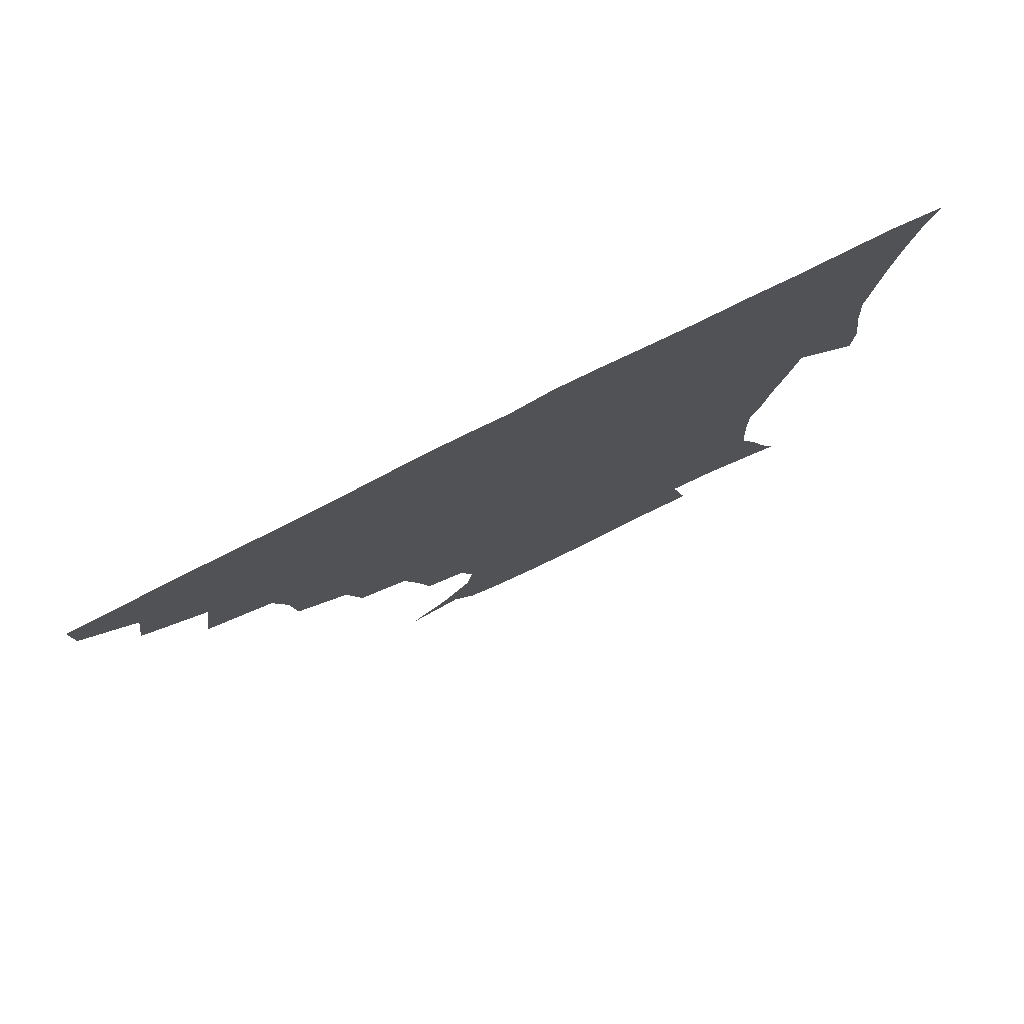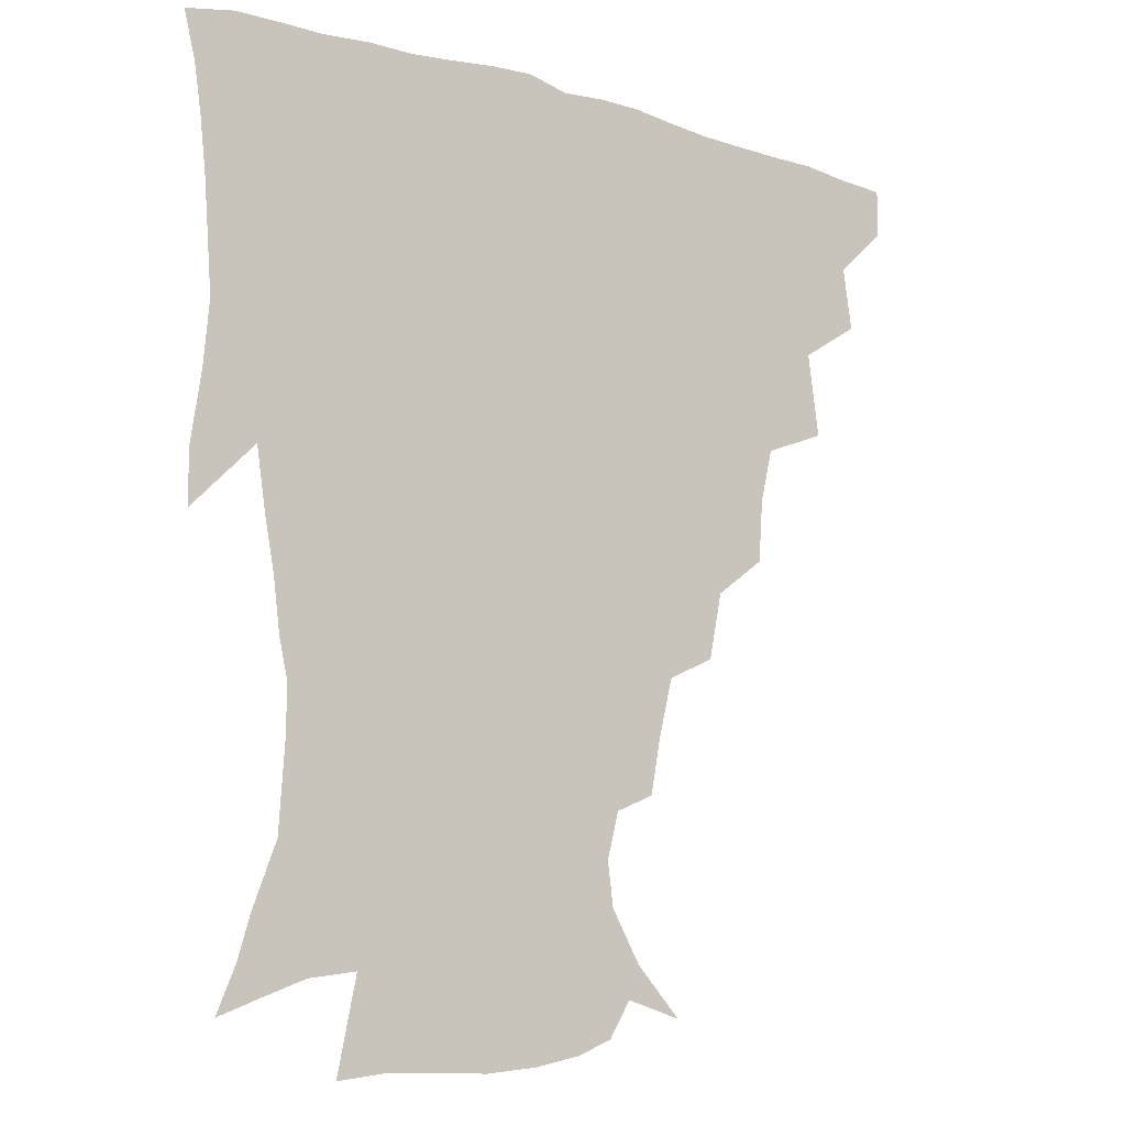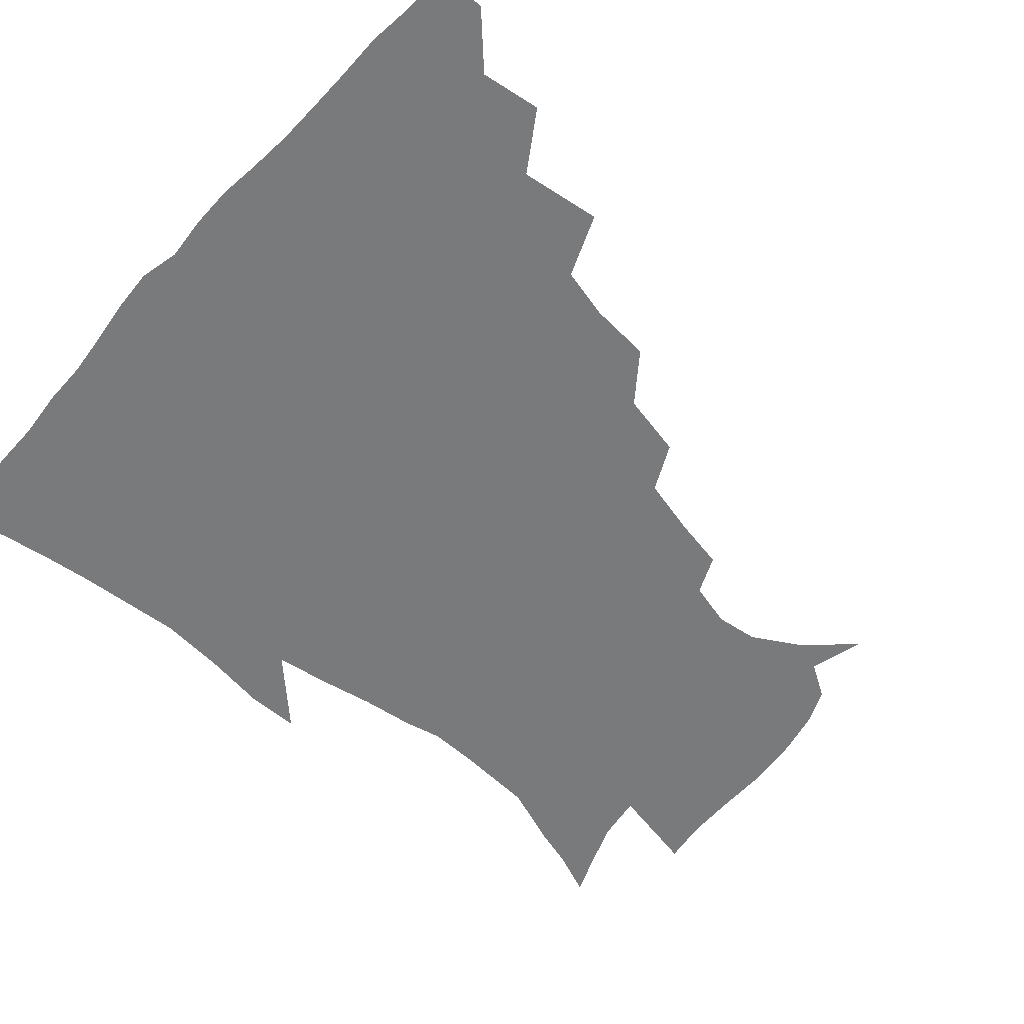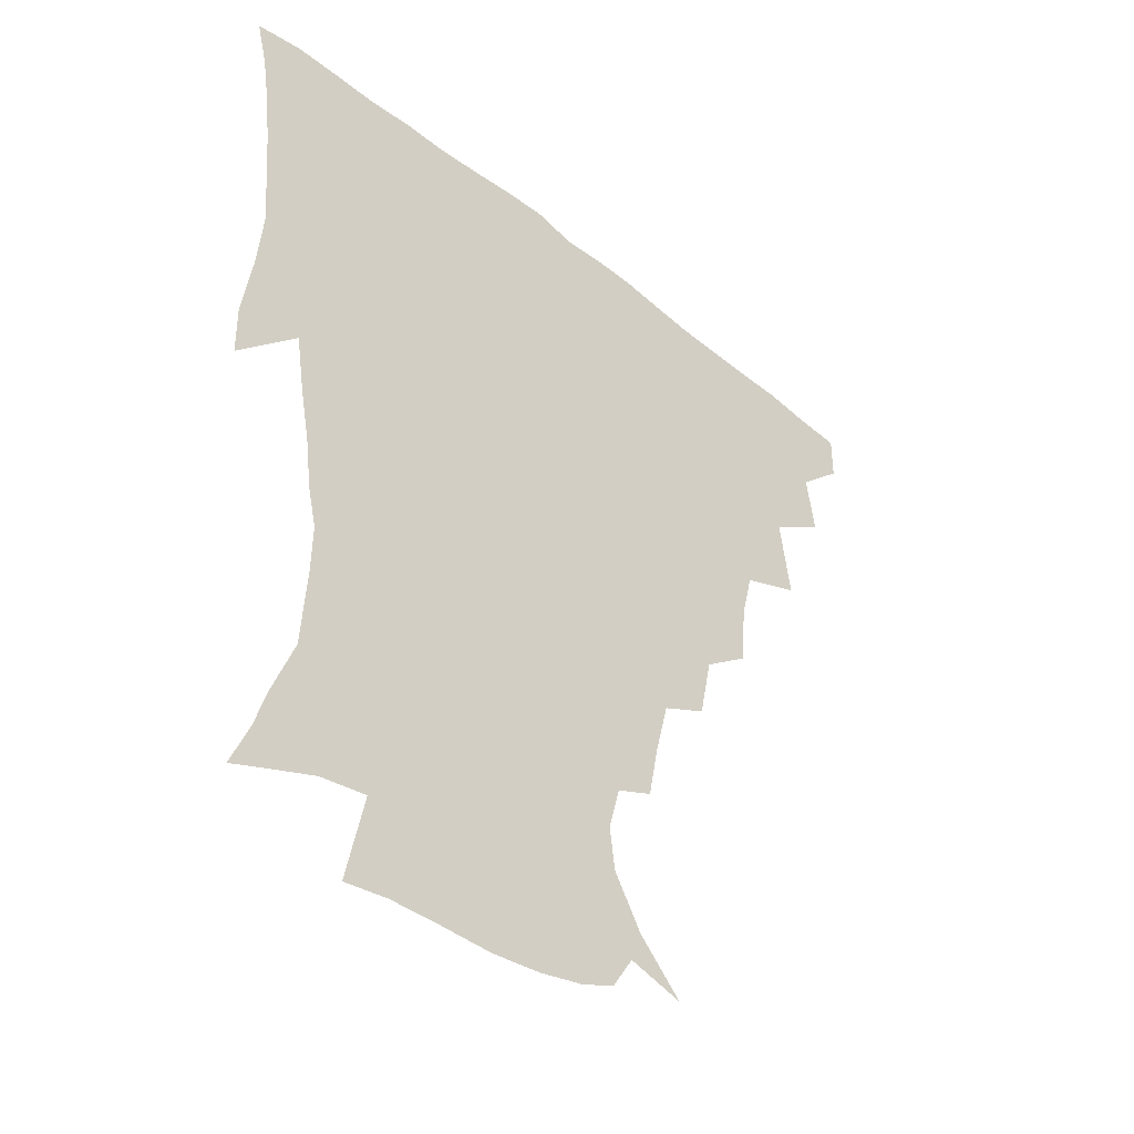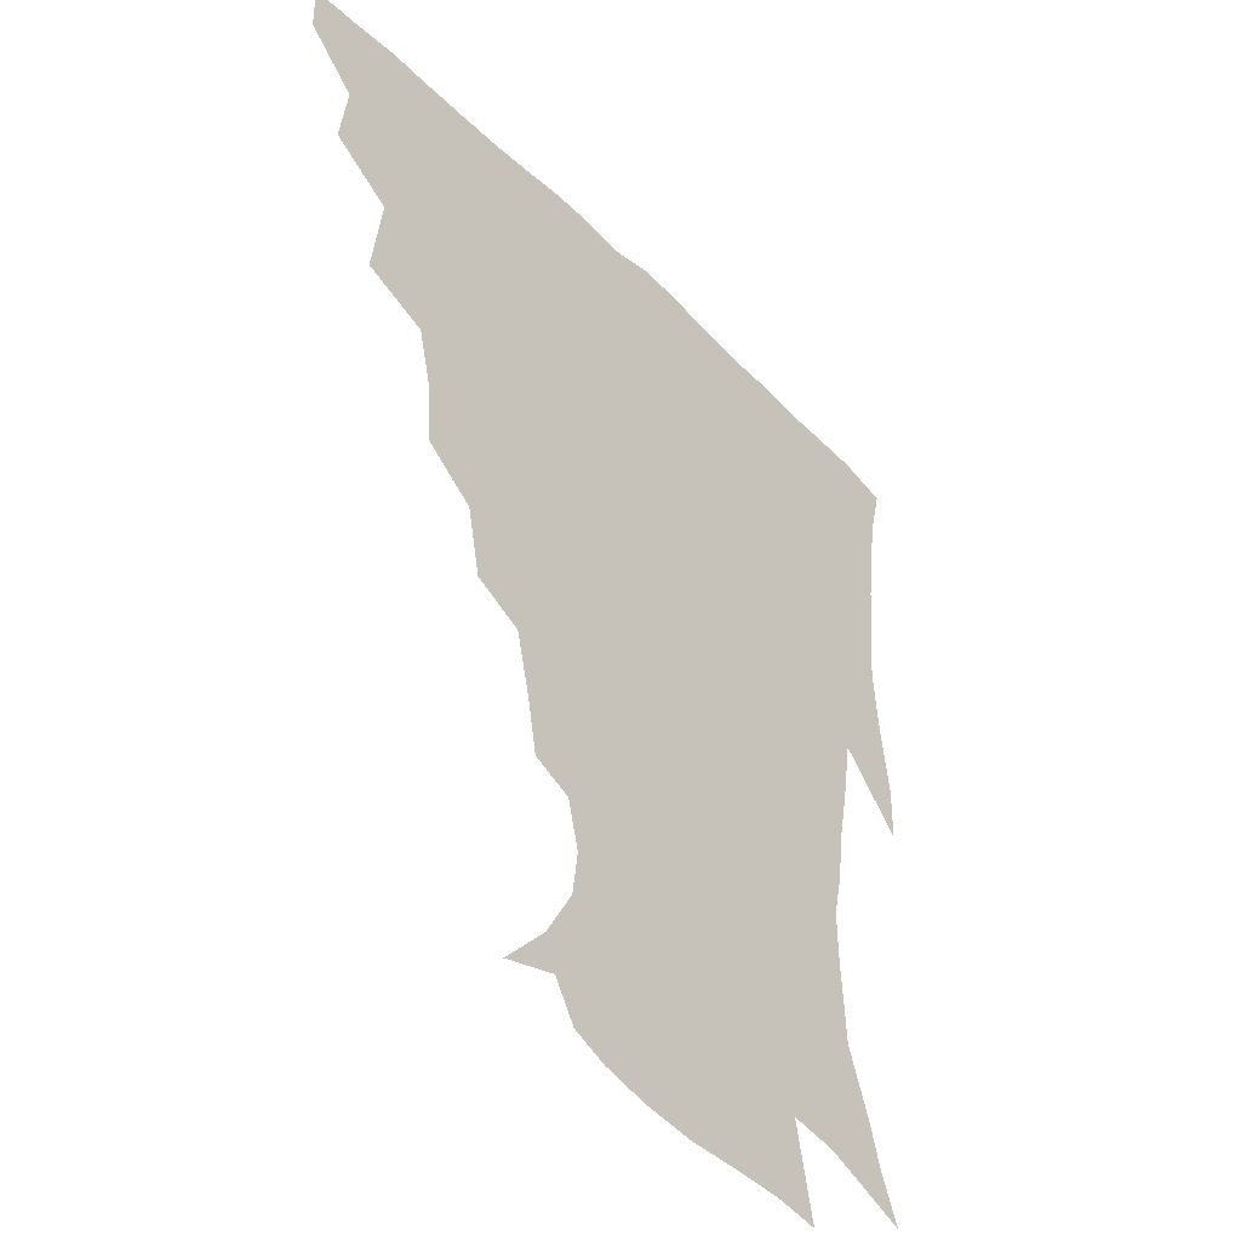
<metadata>
{"format":"obj","ext":"obj","renderer":"f3d","projection":"perspective","resolution":1024,"background":"white","views":[{"elev":79.8,"azim":-26.6,"up":"+Y"},{"elev":-12.2,"azim":144.1,"up":"+Y"},{"elev":-58.0,"azim":-131.7,"up":"+Z"},{"elev":-42.9,"azim":136.2,"up":"+Y"},{"elev":-41.6,"azim":-49.9,"up":"+Y"}]}
</metadata>
<code>
v 436.3 418.6 0
v 436.2 434.5 0
v 449.7 382.4 0
v 452.7 402.8 0
v 453.2 419.5 0
v 451.9 435.3 0
v 465.7 342.1 0
v 469.5 369.4 0
v 470.3 388.9 0
v 468.8 404.5 0
v 468.2 420.2 0
v 467.3 436.9 0
v 492.4 295.6 0
v 490.9 316.4 0
v 486.7 333.6 0
v 486.1 355.4 0
v 486.6 374.9 0
v 486 391.1 0
v 484.4 405.8 0
v 483.3 421.2 0
v 482.7 436.8 0
v 513.4 261.3 0
v 508.9 283.1 0
v 505.2 301.8 0
v 506.7 330 0
v 502.2 342.2 0
v 502.9 362 0
v 501.6 377.1 0
v 500.5 391.8 0
v 499.6 406.5 0
v 498.8 421 0
v 497.8 437 0
v 537.5 216.1 0
v 534.1 233.8 0
v 529.3 253.5 0
v 524.8 275 0
v 521.6 293.1 0
v 520.5 314.7 0
v 519.9 334.3 0
v 517.2 346.9 0
v 518 365.2 0
v 516.4 378.7 0
v 515.3 392.8 0
v 514.2 407.2 0
v 513.4 421.9 0
v 512.6 437.3 0
v 527.9 148.3 0
v 542.8 164.1 0
v 552.5 180.7 0
v 554.4 195.2 0
v 550.5 210.3 0
v 546.9 230.3 0
v 543.2 246.3 0
v 539.7 265.2 0
v 536.7 282 0
v 535.4 302.8 0
v 533.8 318.7 0
v 532.9 335.5 0
v 532.3 350.9 0
v 532 365.9 0
v 531.1 379.7 0
v 529.5 393.5 0
v 528.9 407.7 0
v 528 422.5 0
v 527.2 438.6 0
v 546.5 153.5 0
v 558.9 172.6 0
v 562.9 189.6 0
v 561.6 202.3 0
v 559.1 220.8 0
v 556.8 240 0
v 553.8 254.7 0
v 551 270.2 0
v 549.5 288.9 0
v 548.3 306.6 0
v 547.6 322.8 0
v 546.9 338 0
v 546.4 352.6 0
v 546.9 367.9 0
v 545.8 380.4 0
v 544.6 393.9 0
v 543.8 408.1 0
v 542.4 423.8 0
v 541.5 440.1 0
v 553.7 141.6 0
v 563 158 0
v 570.8 178.2 0
v 572 195.1 0
v 571.3 211 0
v 568.8 228.2 0
v 567.3 244.6 0
v 565 259.7 0
v 563.5 277.2 0
v 562.6 294.3 0
v 561.4 308.5 0
v 560.8 324.7 0
v 560.7 339.6 0
v 560.1 352.9 0
v 560.2 367.8 0
v 559.6 380.8 0
v 558.9 394.1 0
v 558.8 407.7 0
v 557.7 422.3 0
v 555.7 440.1 0
v 565.3 136.7 0
v 577.9 163.1 0
v 581.8 182.1 0
v 581.6 195.9 0
v 580.9 217.6 0
v 579.5 229.8 0
v 578.3 246.8 0
v 576.7 262.6 0
v 575.6 279.5 0
v 574.9 296.4 0
v 575 312.2 0
v 573.9 324.1 0
v 574 340.1 0
v 574 353.8 0
v 574 367.8 0
v 573.7 381 0
v 573.4 394.3 0
v 573 407.9 0
v 571.9 422.6 0
v 570.3 438.8 0
v 580.8 133.1 0
v 590.3 164.2 0
v 592.3 184.1 0
v 592.7 199.2 0
v 591 217.3 0
v 590.5 230.3 0
v 589.1 249.7 0
v 588.5 265.9 0
v 588.1 281.5 0
v 587.6 296.5 0
v 587.6 313.5 0
v 587.8 327.4 0
v 588 342 0
v 588 355 0
v 588.2 368.3 0
v 588.3 381.4 0
v 588 394.6 0
v 587.4 408.1 0
v 585.9 423.6 0
v 583.8 441.9 0
v 598.2 131.1 0
v 602.6 164.5 0
v 603.1 185.2 0
v 603 204.5 0
v 602.3 218.2 0
v 601.9 234 0
v 600.7 250.8 0
v 600.1 266.3 0
v 600.3 282.3 0
v 600.3 297.9 0
v 600.4 313.6 0
v 600.8 326.8 0
v 601.1 341.4 0
v 601.4 354.4 0
v 601.9 368.5 0
v 602.3 381.8 0
v 602.2 394.9 0
v 601.4 409 0
v 600.3 423.7 0
v 597.9 441 0
v 616.3 131.1 0
v 615.2 164.3 0
v 614.4 185.3 0
v 613.8 201.3 0
v 613 218.4 0
v 612.4 236.2 0
v 612 252.7 0
v 612.4 265.7 0
v 612.2 282.7 0
v 612.7 297.6 0
v 613 313.1 0
v 613.8 328.1 0
v 614.3 341.3 0
v 614.9 355.2 0
v 615.5 368.6 0
v 616.2 382.1 0
v 616.4 395 0
v 616.3 408.5 0
v 614.8 423.6 0
v 613 439.2 0
v 633.5 130.7 0
v 628.7 161.5 0
v 626 182.6 0
v 624.6 199.8 0
v 623.5 218.3 0
v 623 235.4 0
v 623.2 250 0
v 624 265.6 0
v 624.4 280.2 0
v 625.1 295.6 0
v 625.8 310.4 0
v 626.3 327.2 0
v 627.1 341.4 0
v 628 354.5 0
v 628.8 368.8 0
v 629.8 382.1 0
v 630.3 395 0
v 630.7 408.4 0
v 630.4 422.4 0
v 628.7 437.5 0
v 648.7 128.5 0
v 642.5 158.8 0
v 638 180.1 0
v 635.4 198.7 0
v 633.9 216.3 0
v 633.5 233.1 0
v 634.3 246.4 0
v 634.8 263.8 0
v 636.2 277.7 0
v 637.3 293 0
v 638.4 307.8 0
v 638.7 325 0
v 639.5 340.9 0
v 641 353.4 0
v 642 366.9 0
v 643.1 381.7 0
v 644.7 395.4 0
v 645.4 408 0
v 645.4 421.6 0
v 643.4 437.5 0
v 658.6 156.3 0
v 651.5 175.5 0
v 647.7 192.9 0
v 644.5 212.3 0
v 644.2 227.6 0
v 645.1 241.4 0
v 645.8 257.6 0
v 647.4 273.4 0
v 648.7 290.2 0
v 650.2 306.9 0
v 651.6 321.8 0
v 652.2 337.6 0
v 653.3 352.7 0
v 654.7 366.5 0
v 656.1 380.9 0
v 657.7 394.4 0
v 658.8 407.6 0
v 659.7 421.3 0
v 660 435.9 0
v 674 150.3 0
v 664.8 170.6 0
v 659.4 188.4 0
v 656 205 0
v 655 220.6 0
v 655.2 235.6 0
v 656.5 249.8 0
v 658 267.1 0
v 659.9 284 0
v 662.4 300.5 0
v 664.4 316.9 0
v 664.8 333.4 0
v 665.5 350.1 0
v 666.7 365.9 0
v 668.8 379.4 0
v 670.6 393.6 0
v 672.4 406.6 0
v 673.9 420.3 0
v 674.8 435.9 0
v 687.2 144.9 0
v 680.8 160.2 0
v 677 173.5 0
v 669 194.7 0
v 668.3 206.6 0
v 667.3 221.7 0
v 667 238.5 0
v 670 251.8 0
v 672.3 269.2 0
v 675.6 286.8 0
v 678.7 306.5 0
v 678.1 325.7 0
v 679 342.1 0
v 679.9 358.9 0
v 681.4 375.3 0
v 683.2 391.2 0
v 685.9 405.1 0
v 687.7 418.8 0
v 689.9 435.6 0
v 700.1 284.7 0
v 700.3 302.3 0
v 696.9 325 0
v 695 346.7 0
v 696.4 364.4 0
v 697.9 383 0
v 700 401.3 0
v 702.4 417.1 0
v 706.2 432.2 0
f 4 5 1
f 1 5 2
f 5 6 2
f 8 9 3
f 3 9 4
f 9 10 4
f 4 10 5
f 10 11 5
f 5 11 6
f 11 12 6
f 15 16 7
f 7 16 8
f 16 17 8
f 8 17 9
f 17 18 9
f 9 18 10
f 18 19 10
f 10 19 11
f 19 20 11
f 11 20 12
f 20 21 12
f 23 24 13
f 13 24 14
f 24 25 14
f 14 25 15
f 25 26 15
f 15 26 16
f 26 27 16
f 16 27 17
f 27 28 17
f 17 28 18
f 28 29 18
f 18 29 19
f 29 30 19
f 19 30 20
f 30 31 20
f 20 31 21
f 31 32 21
f 35 36 22
f 22 36 23
f 36 37 23
f 23 37 24
f 37 38 24
f 24 38 25
f 38 39 25
f 25 39 26
f 39 40 26
f 26 40 27
f 40 41 27
f 27 41 28
f 41 42 28
f 28 42 29
f 42 43 29
f 29 43 30
f 43 44 30
f 30 44 31
f 44 45 31
f 31 45 32
f 45 46 32
f 51 52 33
f 33 52 34
f 52 53 34
f 34 53 35
f 53 54 35
f 35 54 36
f 54 55 36
f 36 55 37
f 55 56 37
f 37 56 38
f 56 57 38
f 38 57 39
f 57 58 39
f 39 58 40
f 58 59 40
f 40 59 41
f 59 60 41
f 41 60 42
f 60 61 42
f 42 61 43
f 61 62 43
f 43 62 44
f 62 63 44
f 44 63 45
f 63 64 45
f 45 64 46
f 64 65 46
f 47 66 48
f 66 67 48
f 48 67 49
f 67 68 49
f 49 68 50
f 68 69 50
f 50 69 51
f 69 70 51
f 51 70 52
f 70 71 52
f 52 71 53
f 71 72 53
f 53 72 54
f 72 73 54
f 54 73 55
f 73 74 55
f 55 74 56
f 74 75 56
f 56 75 57
f 75 76 57
f 57 76 58
f 76 77 58
f 58 77 59
f 77 78 59
f 59 78 60
f 78 79 60
f 60 79 61
f 79 80 61
f 61 80 62
f 80 81 62
f 62 81 63
f 81 82 63
f 63 82 64
f 82 83 64
f 64 83 65
f 83 84 65
f 85 86 66
f 66 86 67
f 86 87 67
f 67 87 68
f 87 88 68
f 68 88 69
f 88 89 69
f 69 89 70
f 89 90 70
f 70 90 71
f 90 91 71
f 71 91 72
f 91 92 72
f 72 92 73
f 92 93 73
f 73 93 74
f 93 94 74
f 74 94 75
f 94 95 75
f 75 95 76
f 95 96 76
f 76 96 77
f 96 97 77
f 77 97 78
f 97 98 78
f 78 98 79
f 98 99 79
f 79 99 80
f 99 100 80
f 80 100 81
f 100 101 81
f 81 101 82
f 101 102 82
f 82 102 83
f 102 103 83
f 83 103 84
f 103 104 84
f 85 105 86
f 105 106 86
f 86 106 87
f 106 107 87
f 87 107 88
f 107 108 88
f 88 108 89
f 108 109 89
f 89 109 90
f 109 110 90
f 90 110 91
f 110 111 91
f 91 111 92
f 111 112 92
f 92 112 93
f 112 113 93
f 93 113 94
f 113 114 94
f 94 114 95
f 114 115 95
f 95 115 96
f 115 116 96
f 96 116 97
f 116 117 97
f 97 117 98
f 117 118 98
f 98 118 99
f 118 119 99
f 99 119 100
f 119 120 100
f 100 120 101
f 120 121 101
f 101 121 102
f 121 122 102
f 102 122 103
f 122 123 103
f 103 123 104
f 123 124 104
f 105 125 106
f 125 126 106
f 106 126 107
f 126 127 107
f 107 127 108
f 127 128 108
f 108 128 109
f 128 129 109
f 109 129 110
f 129 130 110
f 110 130 111
f 130 131 111
f 111 131 112
f 131 132 112
f 112 132 113
f 132 133 113
f 113 133 114
f 133 134 114
f 114 134 115
f 134 135 115
f 115 135 116
f 135 136 116
f 116 136 117
f 136 137 117
f 117 137 118
f 137 138 118
f 118 138 119
f 138 139 119
f 119 139 120
f 139 140 120
f 120 140 121
f 140 141 121
f 121 141 122
f 141 142 122
f 122 142 123
f 142 143 123
f 123 143 124
f 143 144 124
f 125 145 126
f 145 146 126
f 126 146 127
f 146 147 127
f 127 147 128
f 147 148 128
f 128 148 129
f 148 149 129
f 129 149 130
f 149 150 130
f 130 150 131
f 150 151 131
f 131 151 132
f 151 152 132
f 132 152 133
f 152 153 133
f 133 153 134
f 153 154 134
f 134 154 135
f 154 155 135
f 135 155 136
f 155 156 136
f 136 156 137
f 156 157 137
f 137 157 138
f 157 158 138
f 138 158 139
f 158 159 139
f 139 159 140
f 159 160 140
f 140 160 141
f 160 161 141
f 141 161 142
f 161 162 142
f 142 162 143
f 162 163 143
f 143 163 144
f 163 164 144
f 145 165 146
f 165 166 146
f 146 166 147
f 166 167 147
f 147 167 148
f 167 168 148
f 148 168 149
f 168 169 149
f 149 169 150
f 169 170 150
f 150 170 151
f 170 171 151
f 151 171 152
f 171 172 152
f 152 172 153
f 172 173 153
f 153 173 154
f 173 174 154
f 154 174 155
f 174 175 155
f 155 175 156
f 175 176 156
f 156 176 157
f 176 177 157
f 157 177 158
f 177 178 158
f 158 178 159
f 178 179 159
f 159 179 160
f 179 180 160
f 160 180 161
f 180 181 161
f 161 181 162
f 181 182 162
f 162 182 163
f 182 183 163
f 163 183 164
f 183 184 164
f 165 185 166
f 185 186 166
f 166 186 167
f 186 187 167
f 167 187 168
f 187 188 168
f 168 188 169
f 188 189 169
f 169 189 170
f 189 190 170
f 170 190 171
f 190 191 171
f 171 191 172
f 191 192 172
f 172 192 173
f 192 193 173
f 173 193 174
f 193 194 174
f 174 194 175
f 194 195 175
f 175 195 176
f 195 196 176
f 176 196 177
f 196 197 177
f 177 197 178
f 197 198 178
f 178 198 179
f 198 199 179
f 179 199 180
f 199 200 180
f 180 200 181
f 200 201 181
f 181 201 182
f 201 202 182
f 182 202 183
f 202 203 183
f 183 203 184
f 203 204 184
f 185 205 186
f 205 206 186
f 186 206 187
f 206 207 187
f 187 207 188
f 207 208 188
f 188 208 189
f 208 209 189
f 189 209 190
f 209 210 190
f 190 210 191
f 210 211 191
f 191 211 192
f 211 212 192
f 192 212 193
f 212 213 193
f 193 213 194
f 213 214 194
f 194 214 195
f 214 215 195
f 195 215 196
f 215 216 196
f 196 216 197
f 216 217 197
f 197 217 198
f 217 218 198
f 198 218 199
f 218 219 199
f 199 219 200
f 219 220 200
f 200 220 201
f 220 221 201
f 201 221 202
f 221 222 202
f 202 222 203
f 222 223 203
f 203 223 204
f 223 224 204
f 206 225 207
f 225 226 207
f 207 226 208
f 226 227 208
f 208 227 209
f 227 228 209
f 209 228 210
f 228 229 210
f 210 229 211
f 229 230 211
f 211 230 212
f 230 231 212
f 212 231 213
f 231 232 213
f 213 232 214
f 232 233 214
f 214 233 215
f 233 234 215
f 215 234 216
f 234 235 216
f 216 235 217
f 235 236 217
f 217 236 218
f 236 237 218
f 218 237 219
f 237 238 219
f 219 238 220
f 238 239 220
f 220 239 221
f 239 240 221
f 221 240 222
f 240 241 222
f 222 241 223
f 241 242 223
f 223 242 224
f 242 243 224
f 225 244 226
f 244 245 226
f 226 245 227
f 245 246 227
f 227 246 228
f 246 247 228
f 228 247 229
f 247 248 229
f 229 248 230
f 248 249 230
f 230 249 231
f 249 250 231
f 231 250 232
f 250 251 232
f 232 251 233
f 251 252 233
f 233 252 234
f 252 253 234
f 234 253 235
f 253 254 235
f 235 254 236
f 254 255 236
f 236 255 237
f 255 256 237
f 237 256 238
f 256 257 238
f 238 257 239
f 257 258 239
f 239 258 240
f 258 259 240
f 240 259 241
f 259 260 241
f 241 260 242
f 260 261 242
f 242 261 243
f 261 262 243
f 244 263 245
f 263 264 245
f 245 264 246
f 264 265 246
f 246 265 247
f 265 266 247
f 247 266 248
f 266 267 248
f 248 267 249
f 267 268 249
f 249 268 250
f 268 269 250
f 250 269 251
f 269 270 251
f 251 270 252
f 270 271 252
f 252 271 253
f 271 272 253
f 253 272 254
f 272 273 254
f 254 273 255
f 273 274 255
f 255 274 256
f 274 275 256
f 256 275 257
f 275 276 257
f 257 276 258
f 276 277 258
f 258 277 259
f 277 278 259
f 259 278 260
f 278 279 260
f 260 279 261
f 279 280 261
f 261 280 262
f 280 281 262
f 273 282 274
f 282 283 274
f 274 283 275
f 283 284 275
f 275 284 276
f 284 285 276
f 276 285 277
f 285 286 277
f 277 286 278
f 286 287 278
f 278 287 279
f 287 288 279
f 279 288 280
f 288 289 280
f 280 289 281
f 289 290 281

</code>
